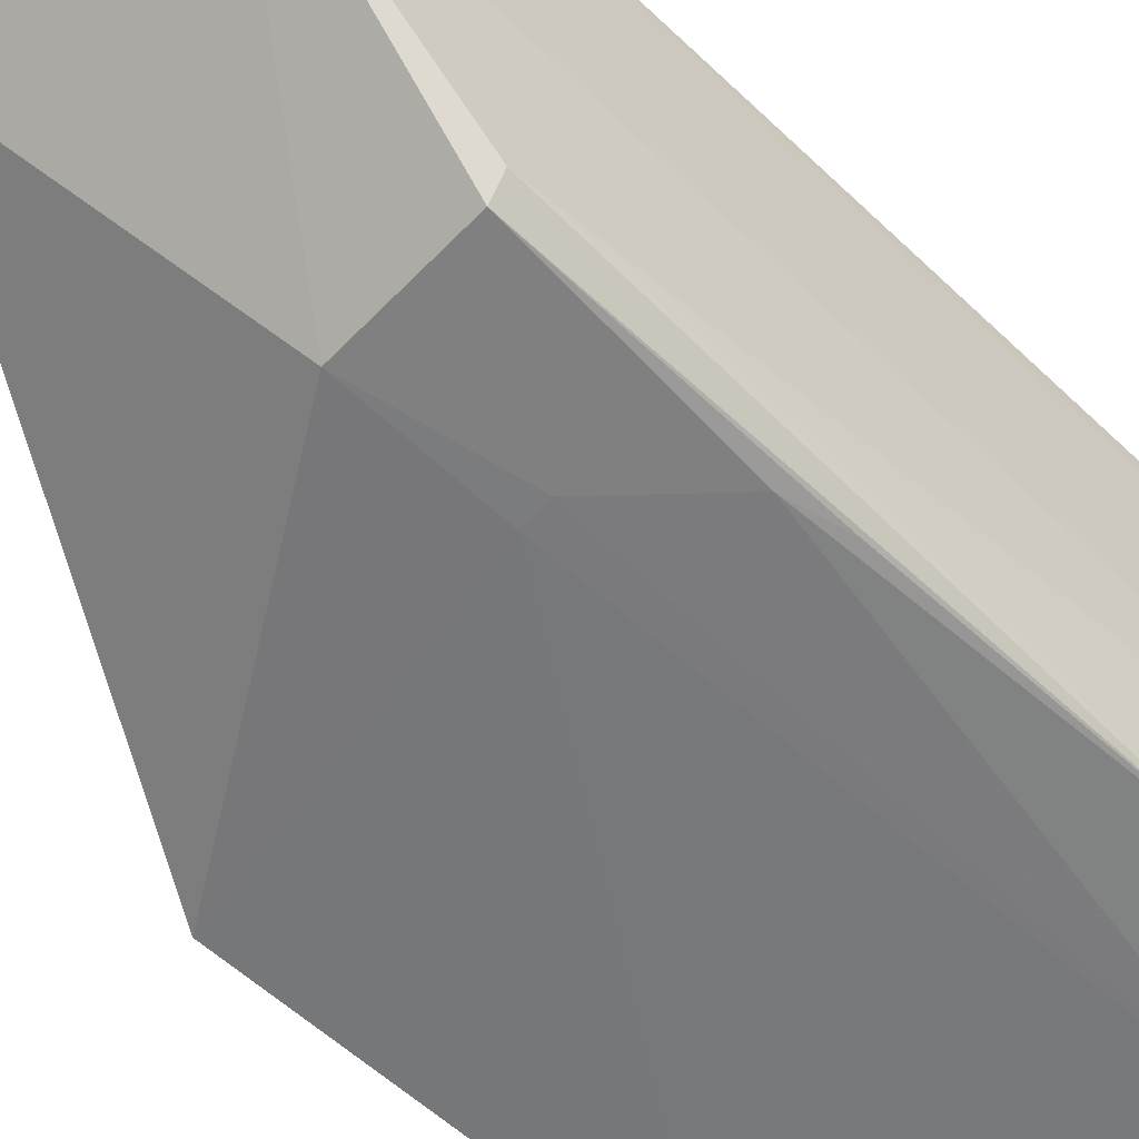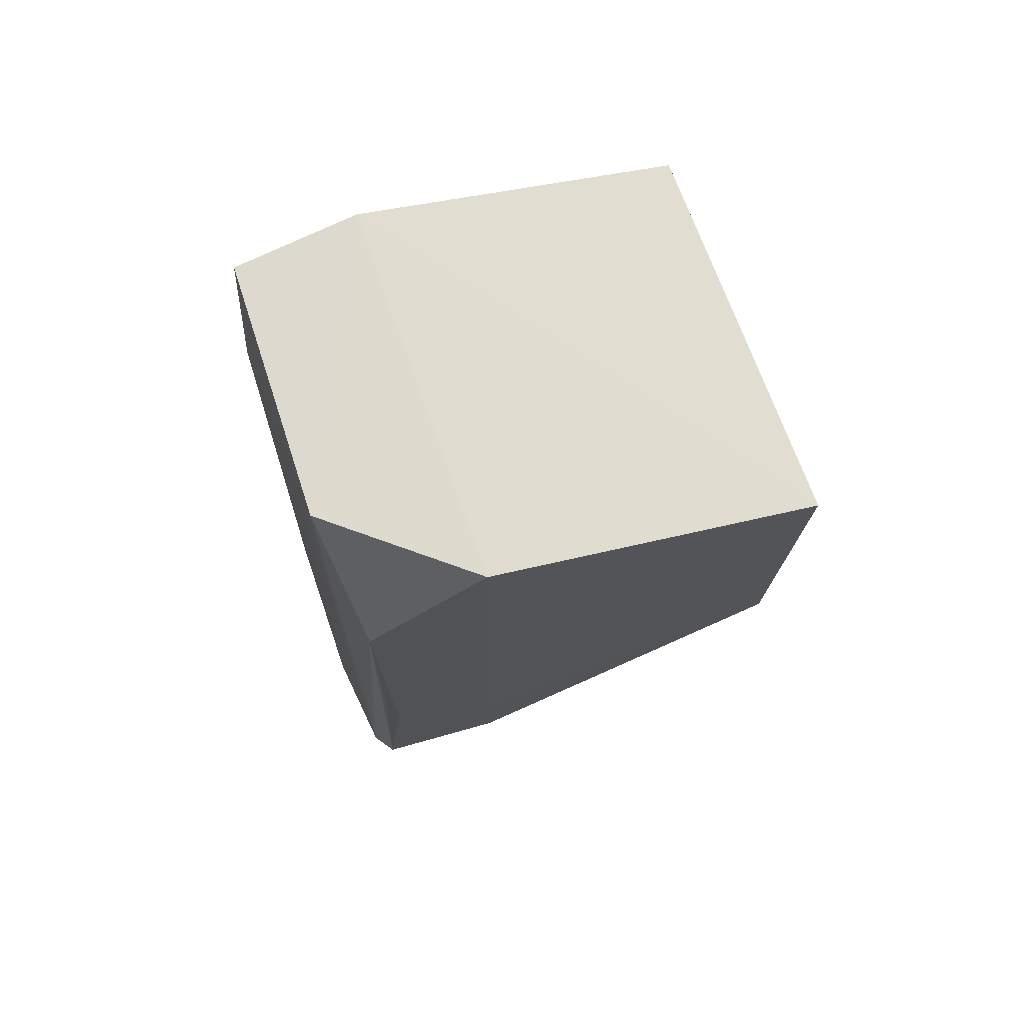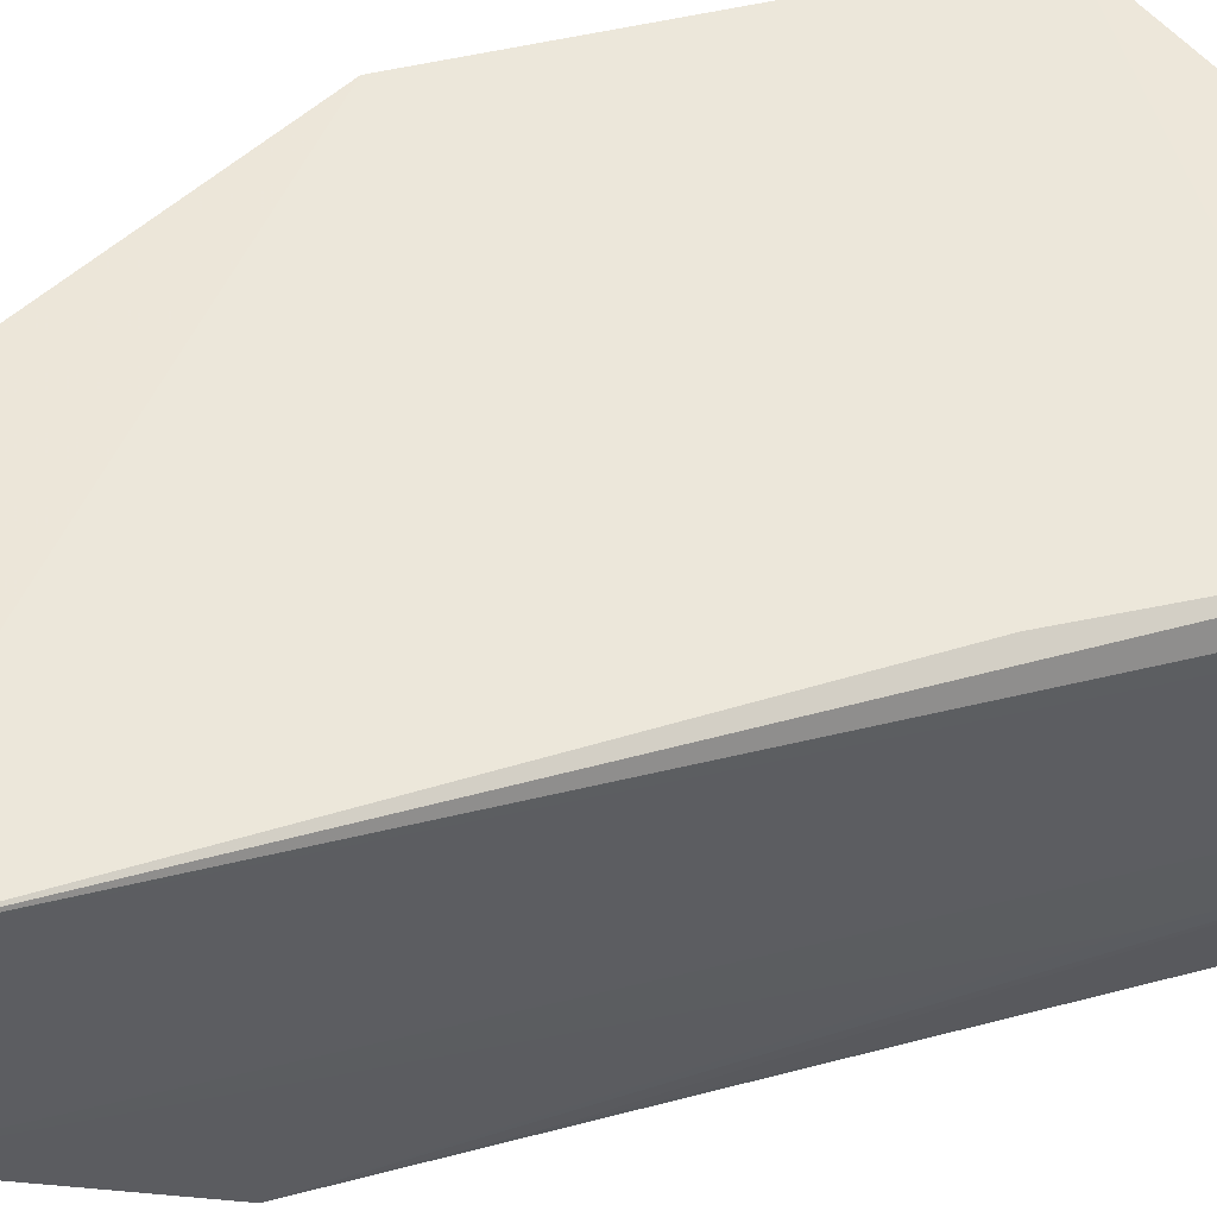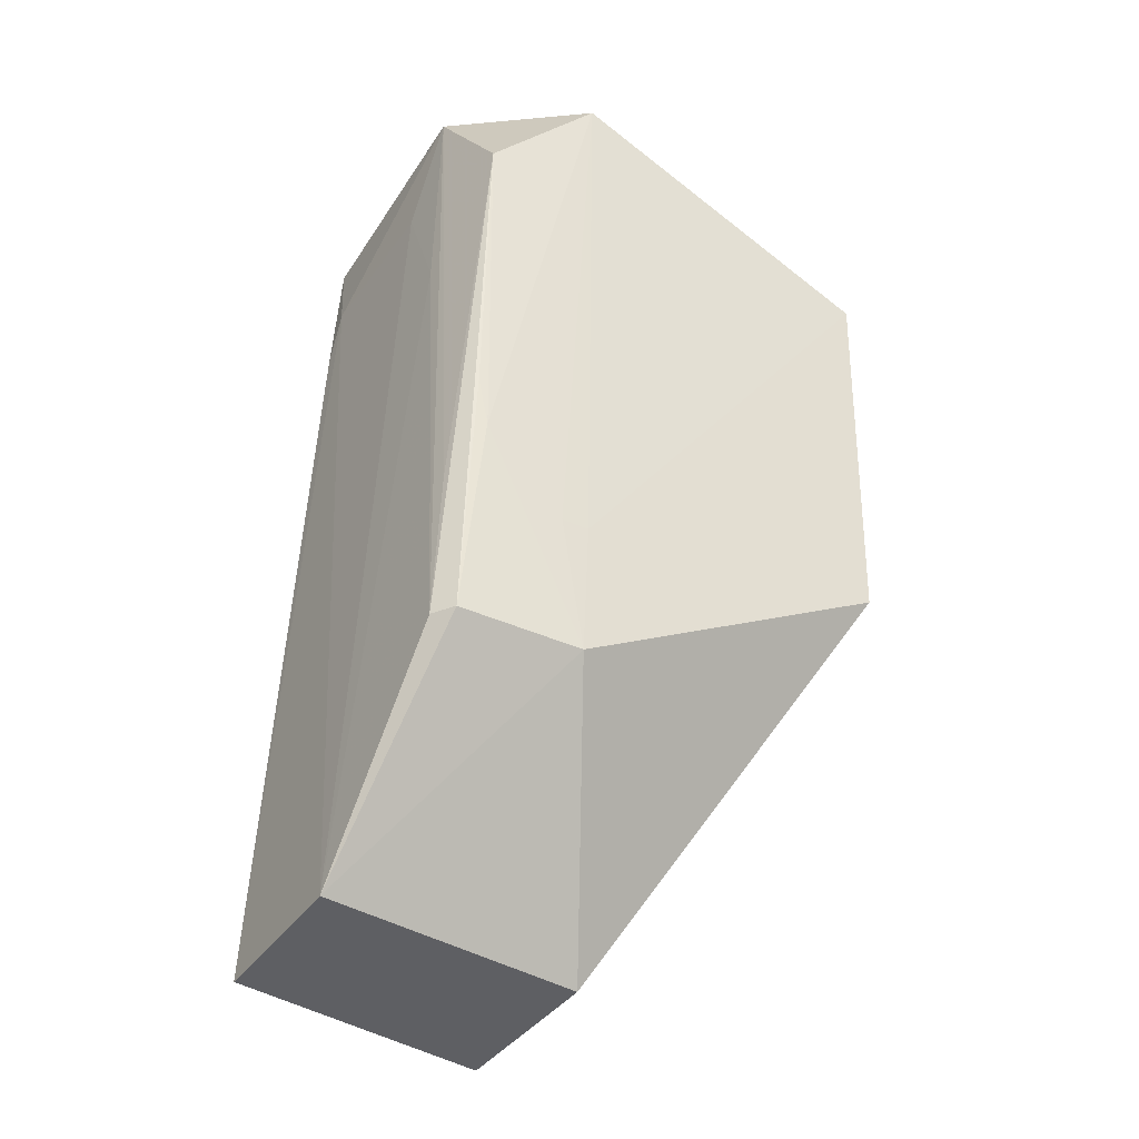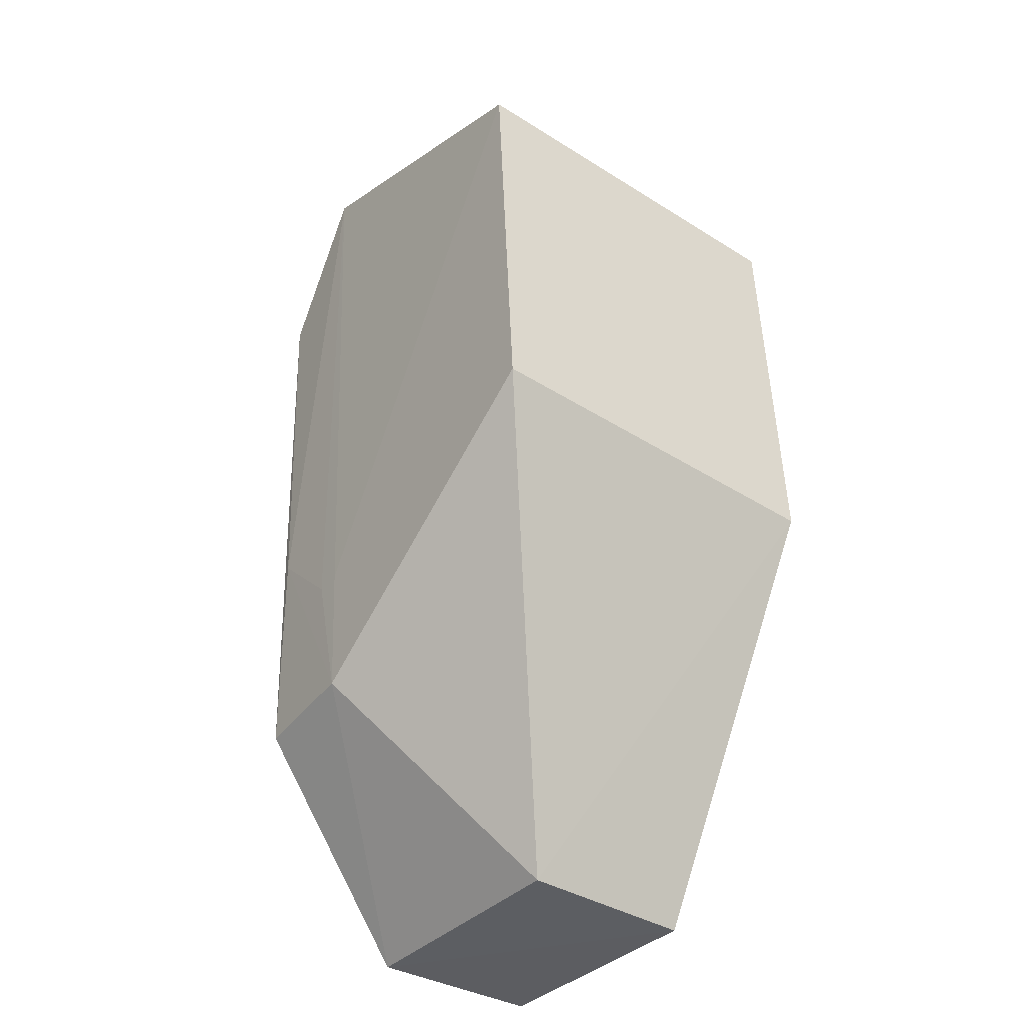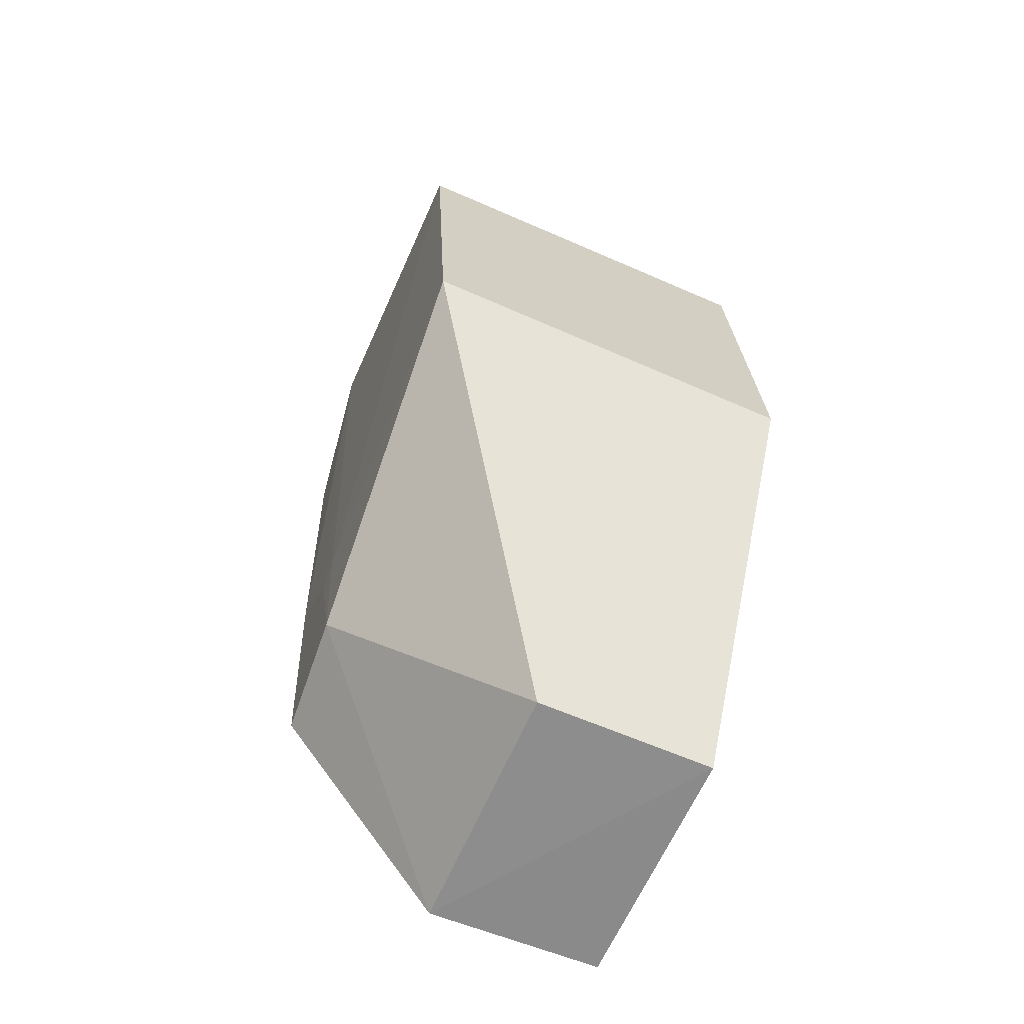
<metadata>
{"format":"obj","ext":"obj","renderer":"f3d","projection":"perspective","resolution":1024,"background":"white","views":[{"elev":-54.7,"azim":-133.5,"up":"+Y"},{"elev":71.5,"azim":-20.1,"up":"+Z"},{"elev":51.7,"azim":-106.5,"up":"+Y"},{"elev":-41.4,"azim":-32.2,"up":"+Z"},{"elev":-40.6,"azim":52.4,"up":"+Z"},{"elev":-67.5,"azim":66.5,"up":"+Z"}]}
</metadata>
<code>
v -0.0599 0.01409 0.07714
v -0.03384 -0.01565 0.0663
v -0.03384 0.01638 0.03368
v -0.07135 0.01571 0.002682
v -0.06925 -0.01408 0.06639
v -0.05123 0.0017 0.001198
v -0.0692 0.01467 0.05099
v -0.03382 0.01523 0.06623
v -0.0603 -0.01536 0.07683
v -0.03384 -0.01412 0.03379
v -0.05123 0.01585 0.001509
v -0.06974 -0.01218 0.01854
v -0.05764 0.01459 0.06621
v -0.06969 0.01311 0.07708
v -0.05982 -0.01348 0.02946
v -0.07165 0.001693 0.002151
v -0.05992 -0.01291 0.01846
v -0.06845 -0.01329 0.03596
v -0.07042 -0.00698 0.07716
v -0.06926 -0.0132 0.04028
v -0.06202 -0.01338 0.02944
v -0.07074 0.01029 0.06844
v -0.0709 -0.01049 0.0185
v -0.07071 0.01205 0.06408
v -0.07071 -0.002599 0.06842
v -0.07069 -0.006882 0.05757
v -0.07059 -0.01092 0.03147
f 7 3 4
f 8 1 2
f 9 2 1
f 10 6 3
f 10 8 2
f 10 3 8
f 11 4 3
f 11 3 6
f 13 7 1
f 13 3 7
f 13 8 3
f 13 1 8
f 14 1 7
f 14 7 4
f 15 10 2
f 15 2 9
f 16 11 6
f 16 4 11
f 17 6 10
f 17 10 15
f 17 16 6
f 17 12 16
f 18 9 5
f 18 12 17
f 19 9 1
f 19 1 14
f 19 5 9
f 20 18 5
f 20 5 12
f 20 12 18
f 21 15 9
f 21 9 18
f 21 18 17
f 21 17 15
f 22 19 14
f 22 4 16
f 23 16 12
f 23 12 5
f 24 22 14
f 24 14 4
f 24 4 22
f 25 22 16
f 25 19 22
f 26 23 19
f 26 16 23
f 26 25 16
f 26 19 25
f 27 23 5
f 27 5 19
f 27 19 23

</code>
